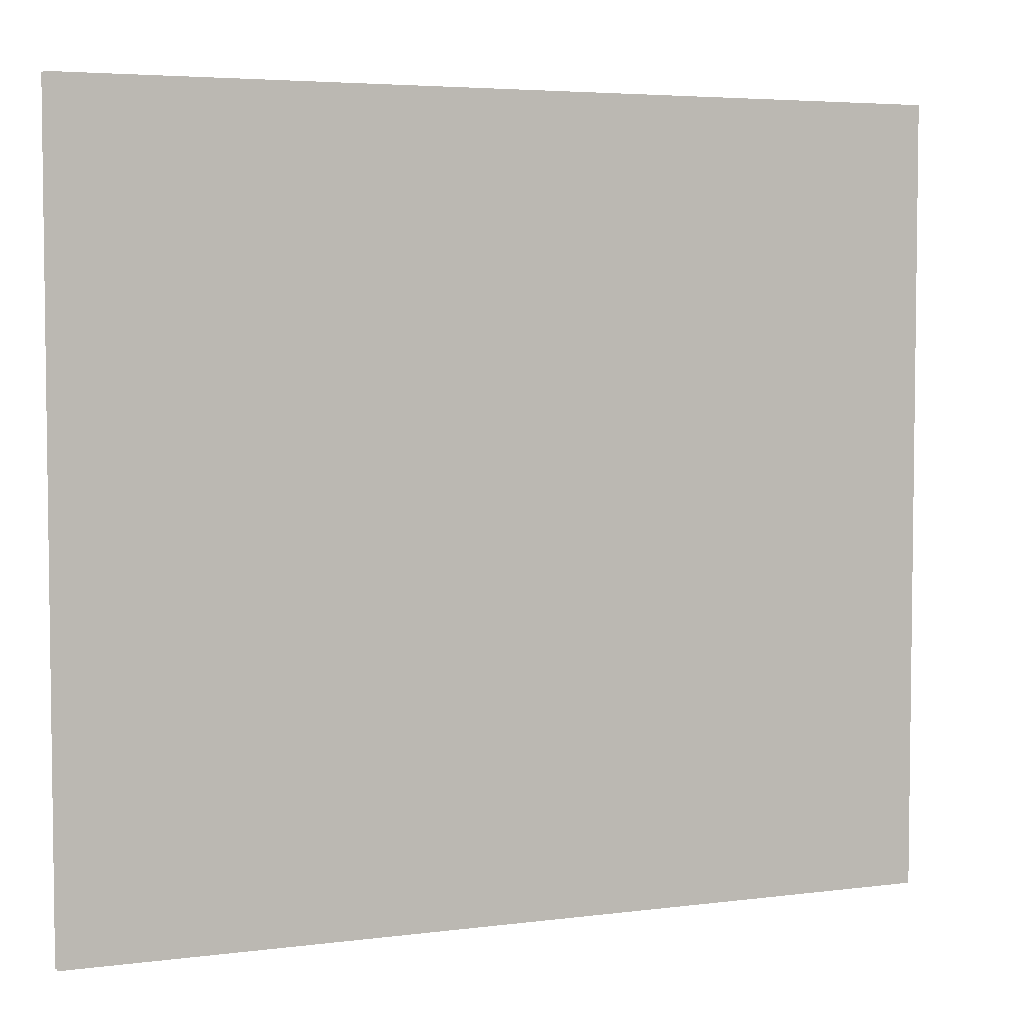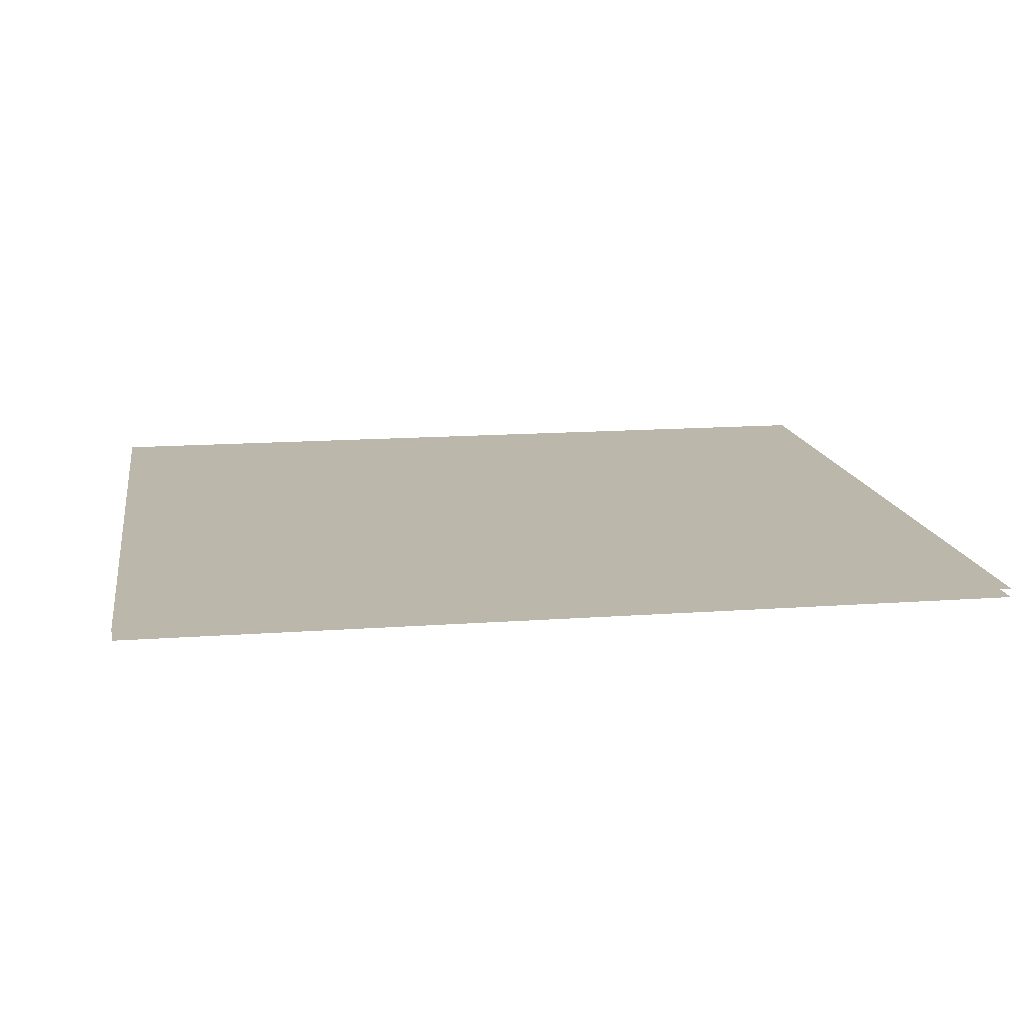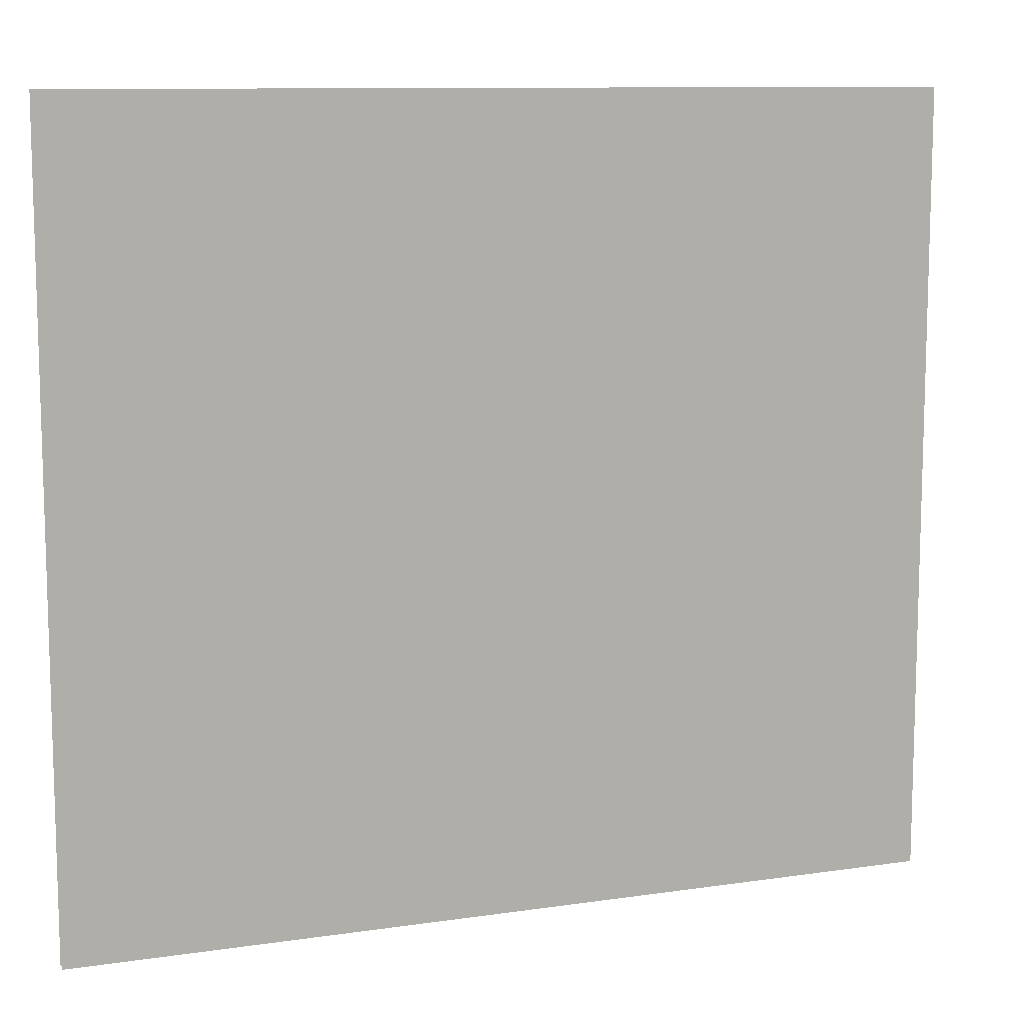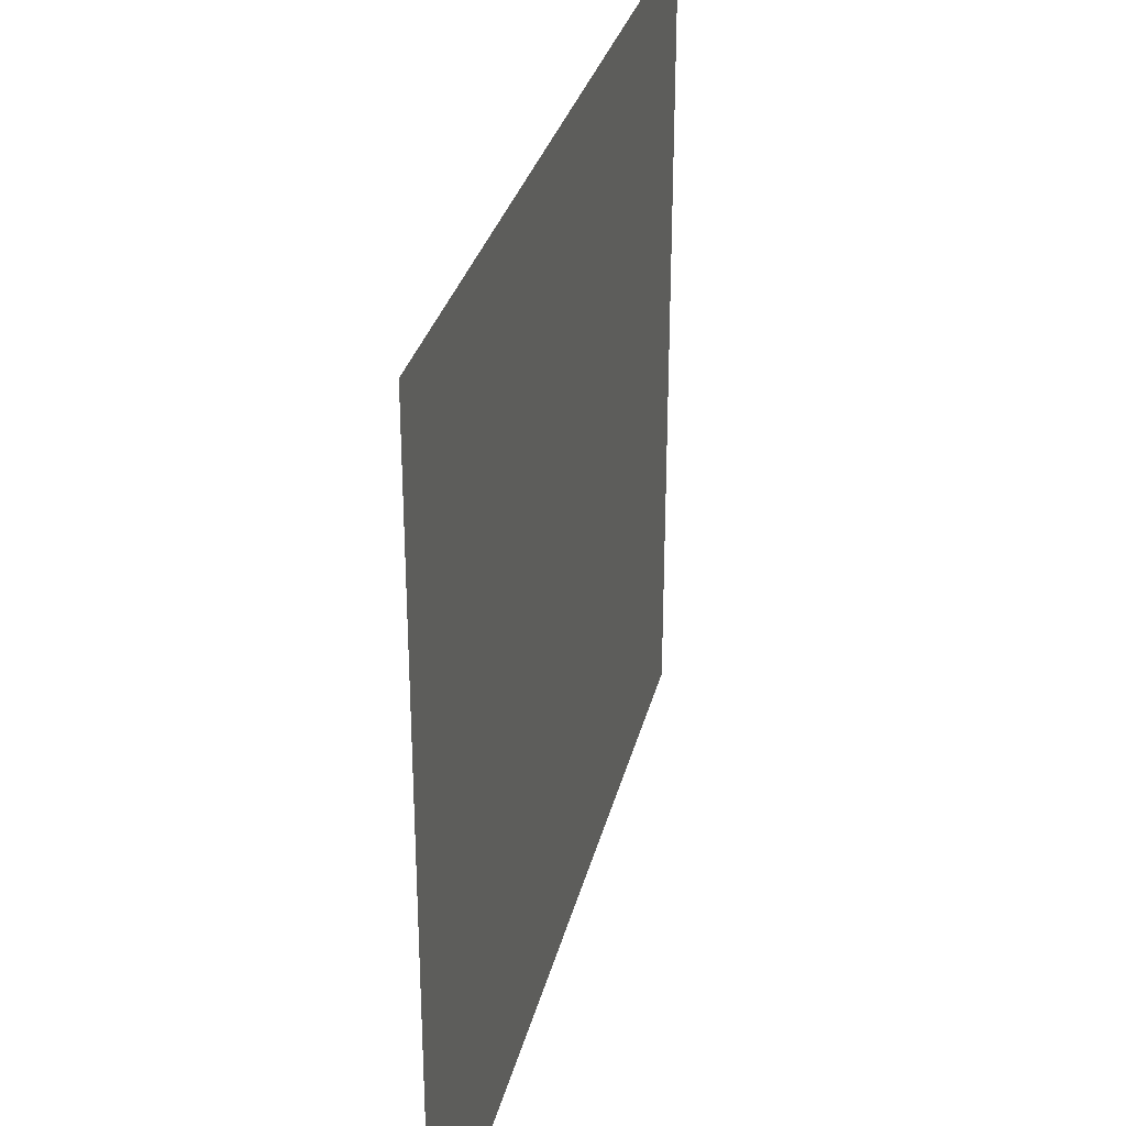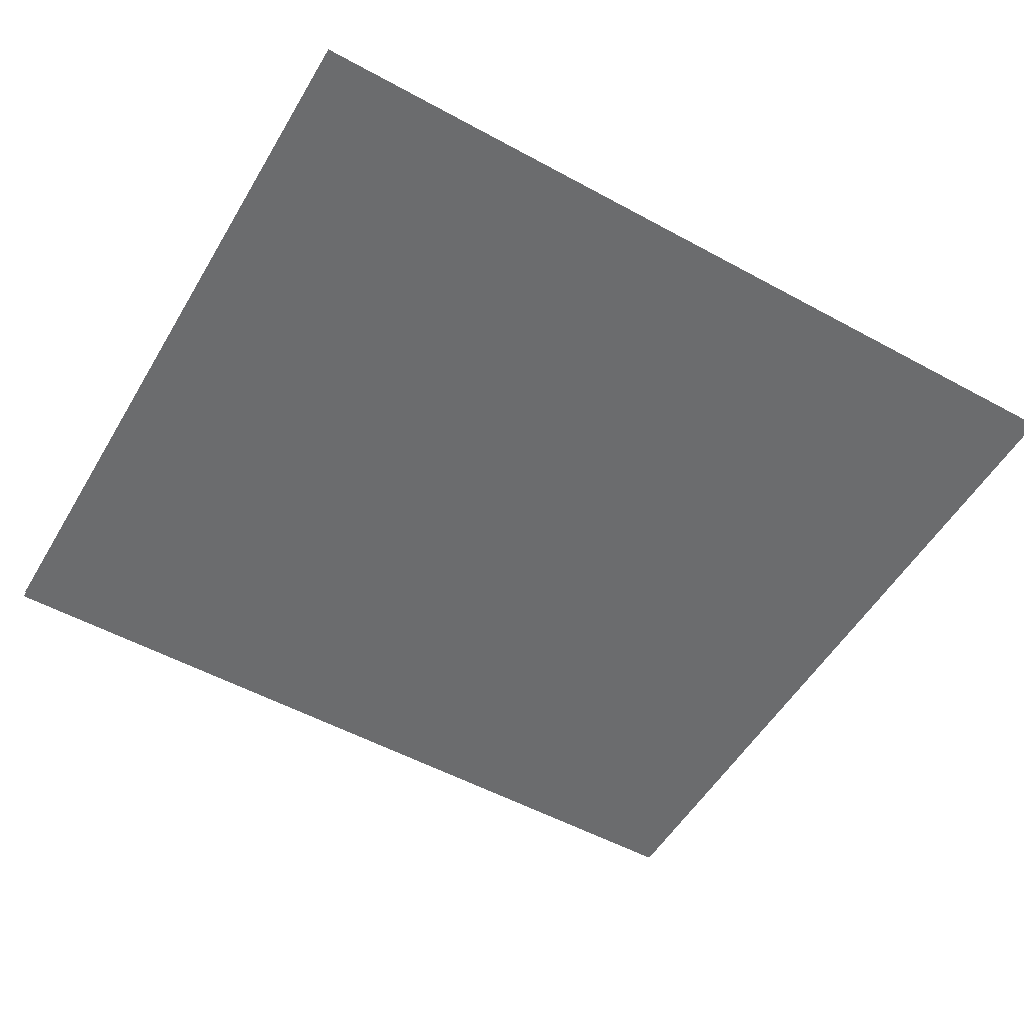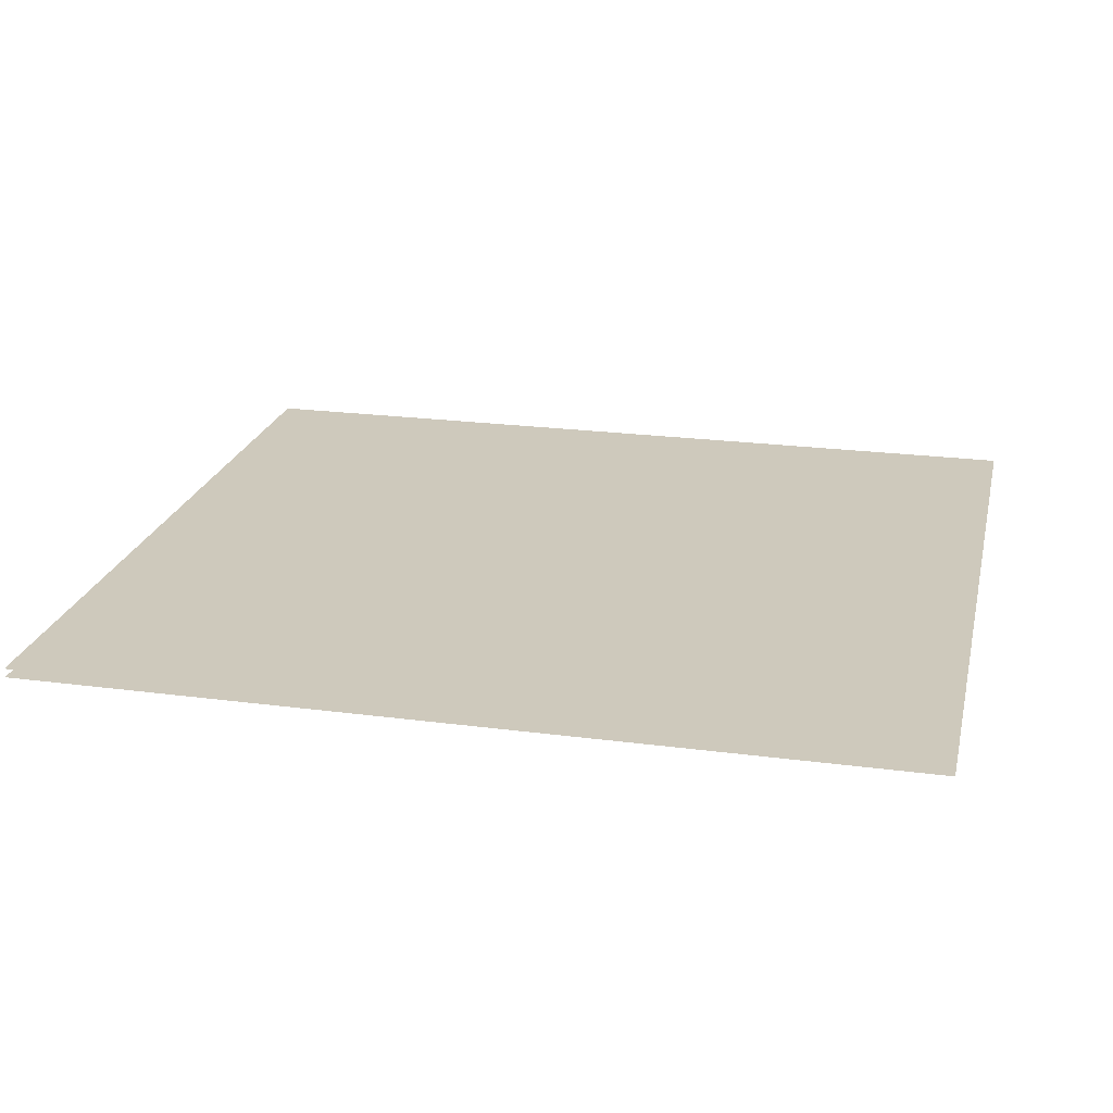
<metadata>
{"format":"obj","ext":"obj","renderer":"f3d","projection":"perspective","resolution":1024,"background":"white","views":[{"elev":4.6,"azim":157.4,"up":"+Z"},{"elev":14.5,"azim":170.9,"up":"+Y"},{"elev":10.4,"azim":-20.5,"up":"+Z"},{"elev":31.0,"azim":103.4,"up":"+Z"},{"elev":-53.6,"azim":-30.2,"up":"+Y"},{"elev":22.3,"azim":12.9,"up":"+Y"}]}
</metadata>
<code>
g CenterBG
v 0 0.0001 -0.0065
v 0.01 0.0001 -0.0065
v 0.01 0.0001 0.0025
v 0 0.0001 0.0025
v 0.01 0 -0.0065
v 0 0 -0.0065
v 0 0 0.0025
v 0.01 0 0.0025
g CenterBG_0
f 3 2 1
f 4 3 1
f 7 6 5
f 8 7 5

</code>
